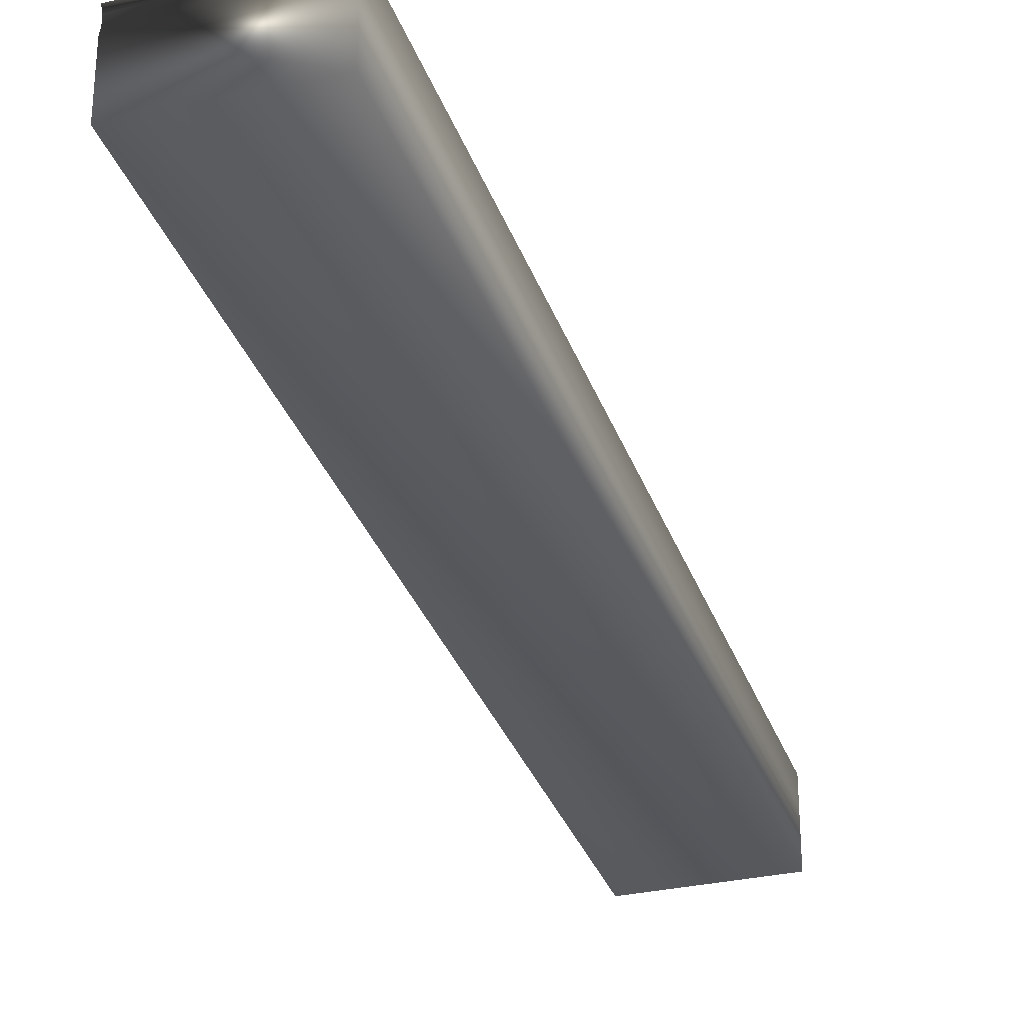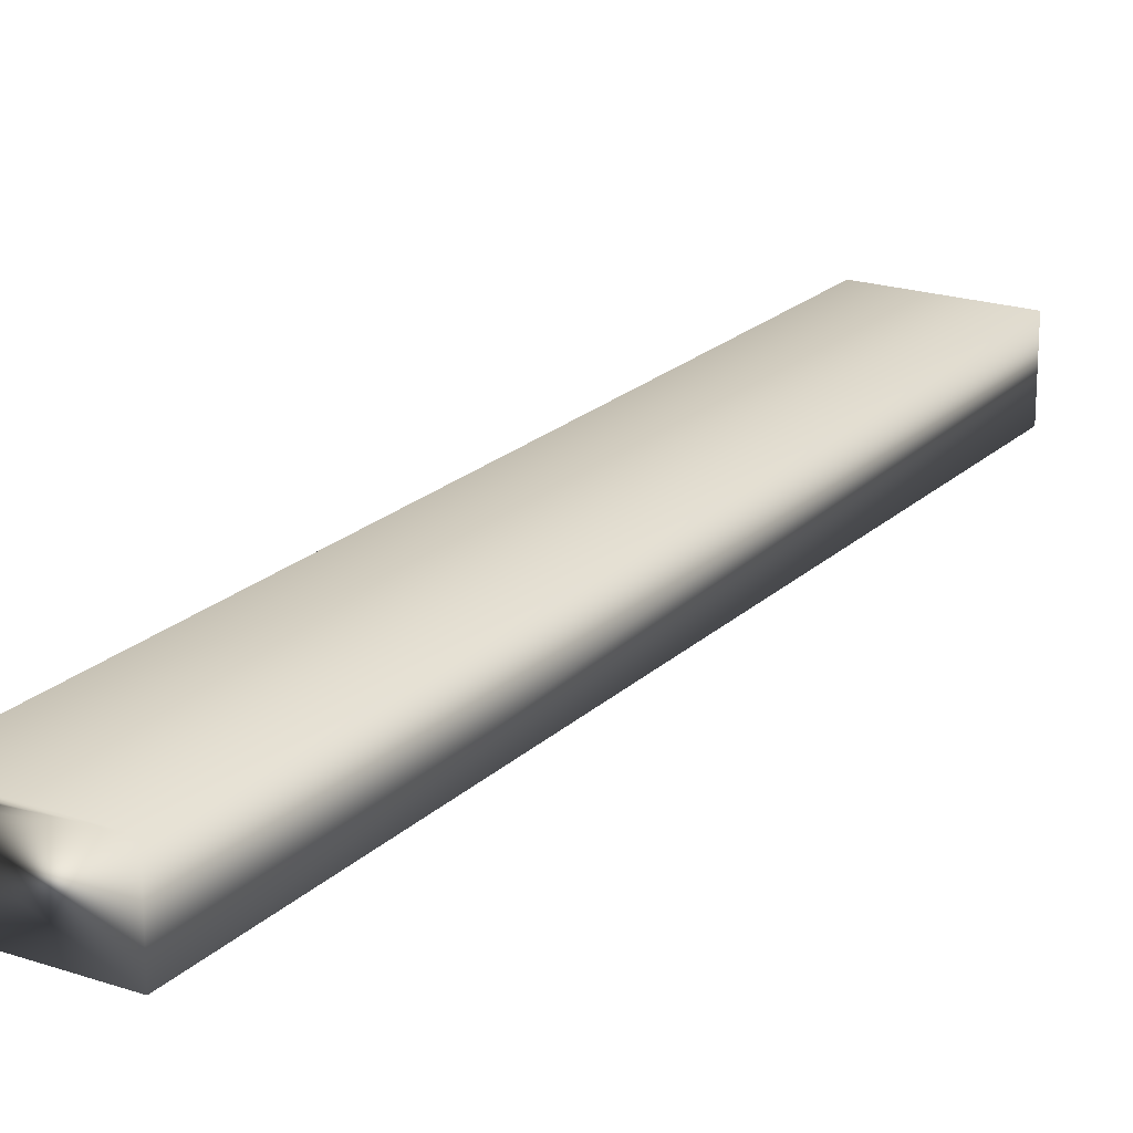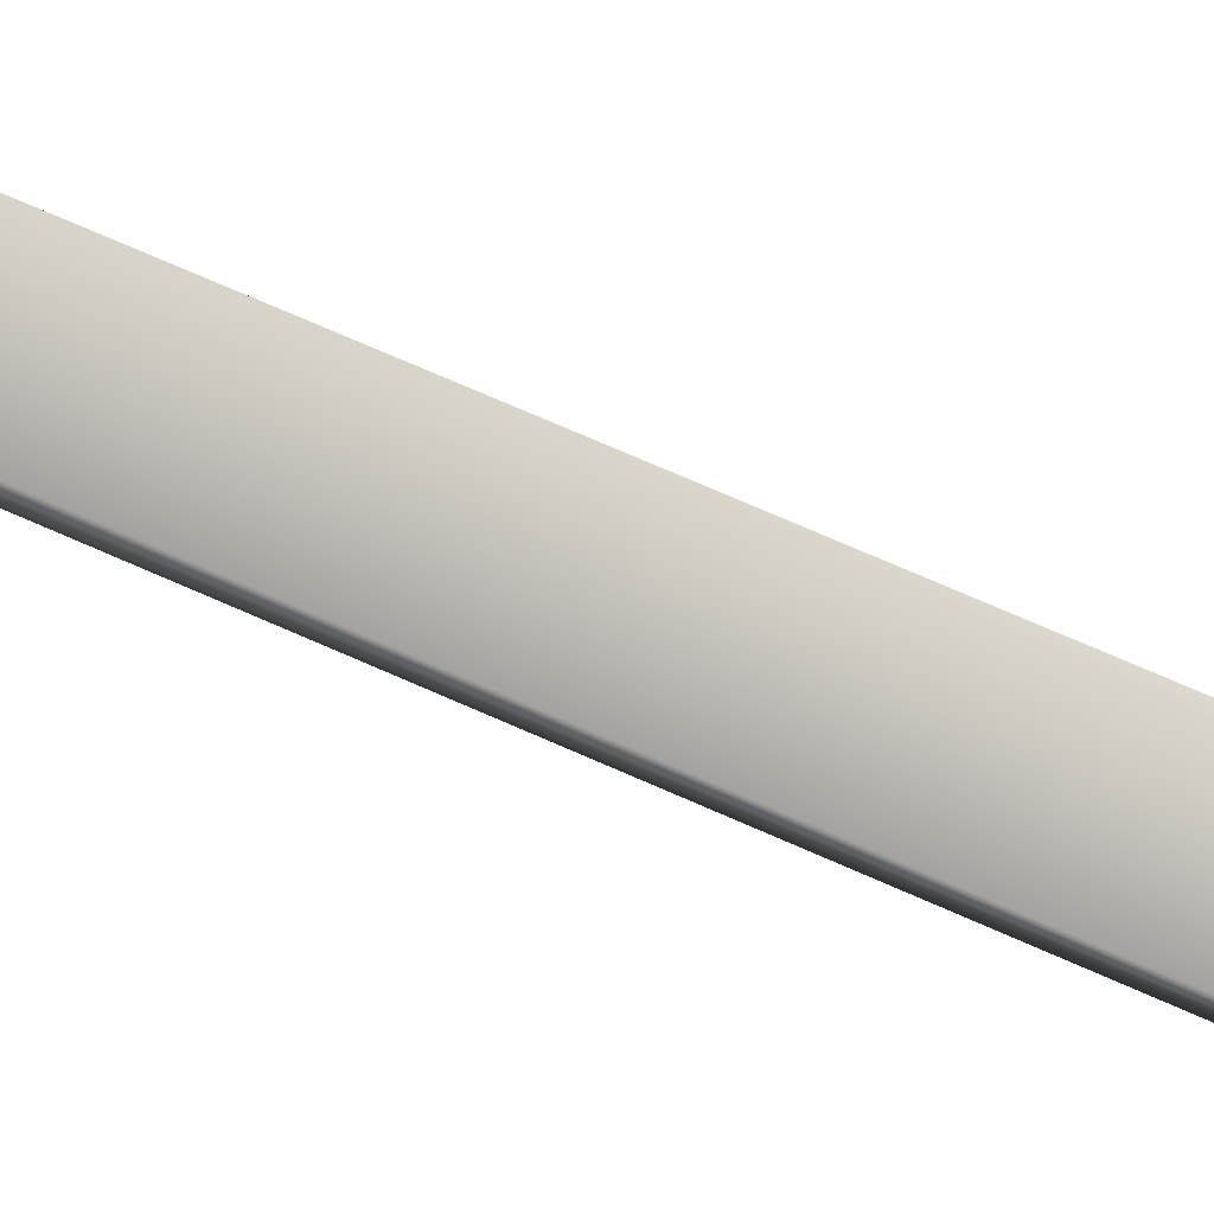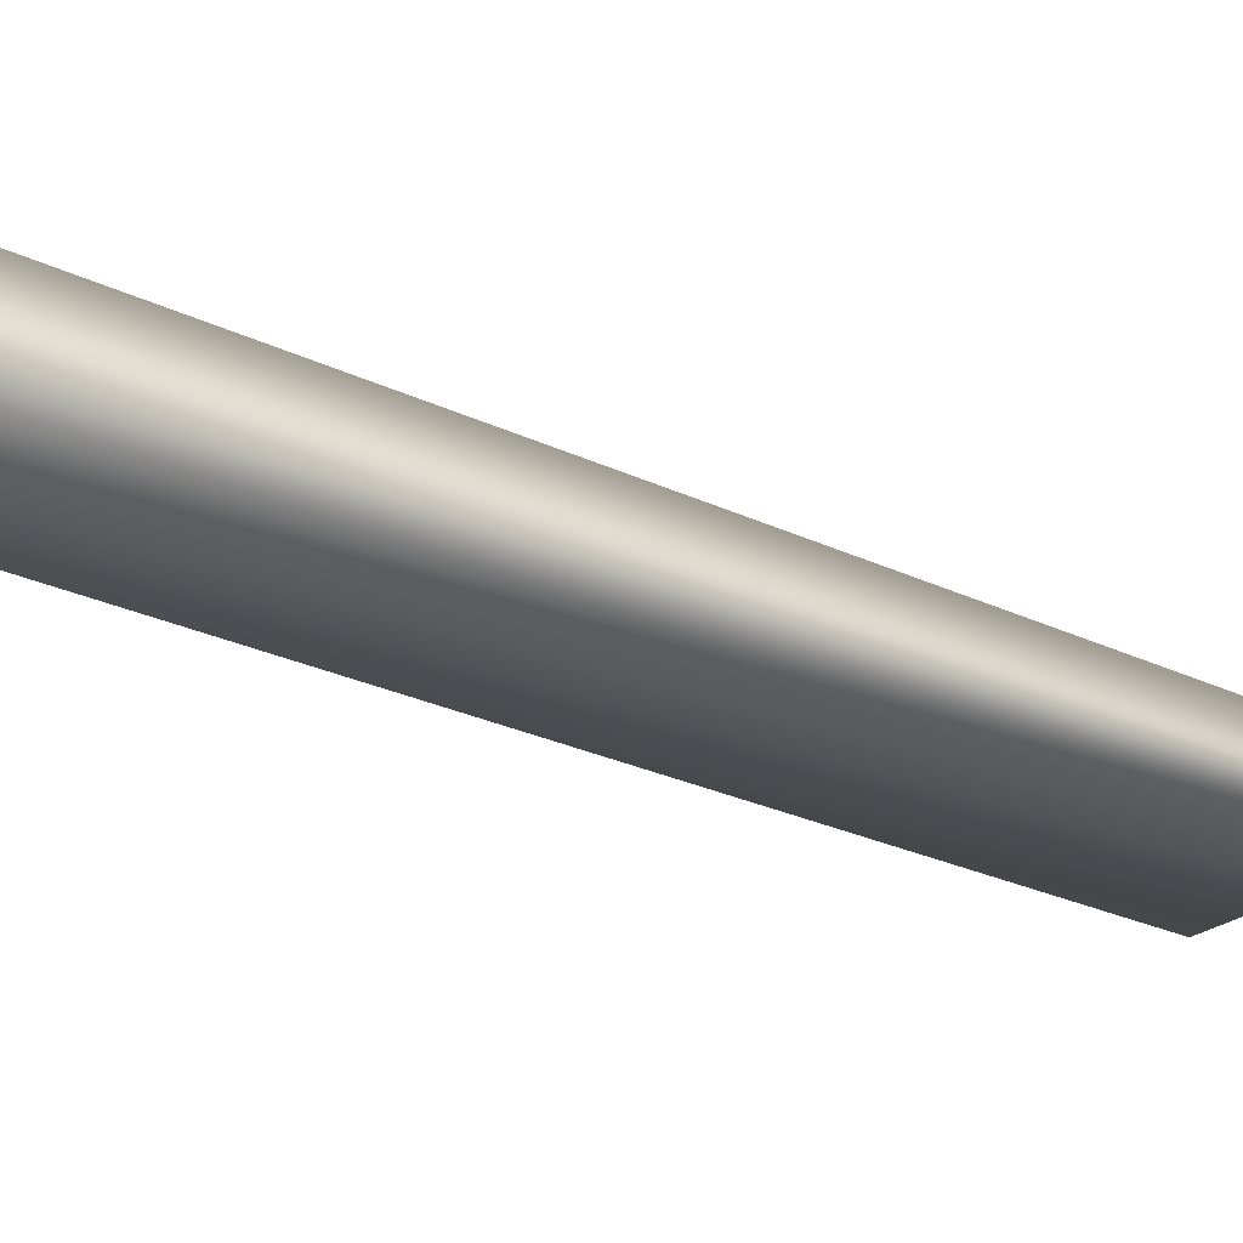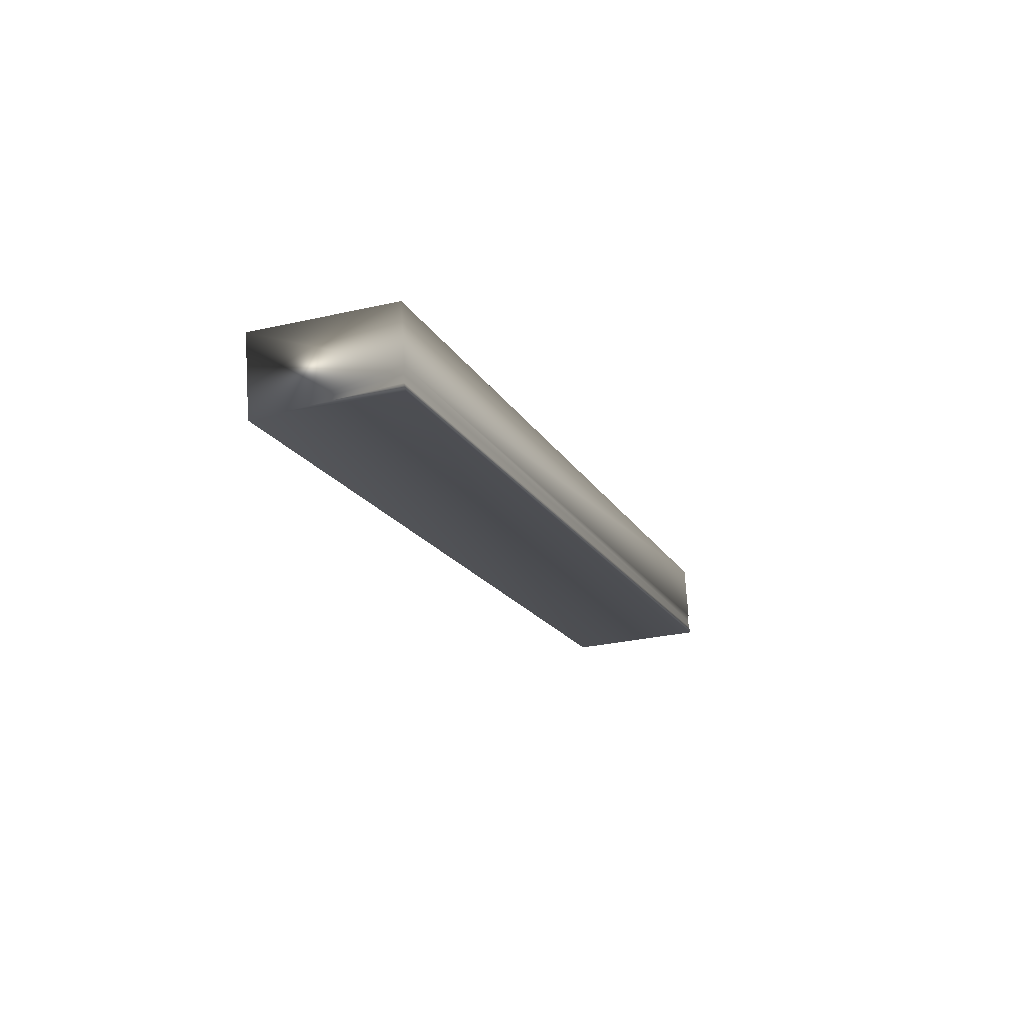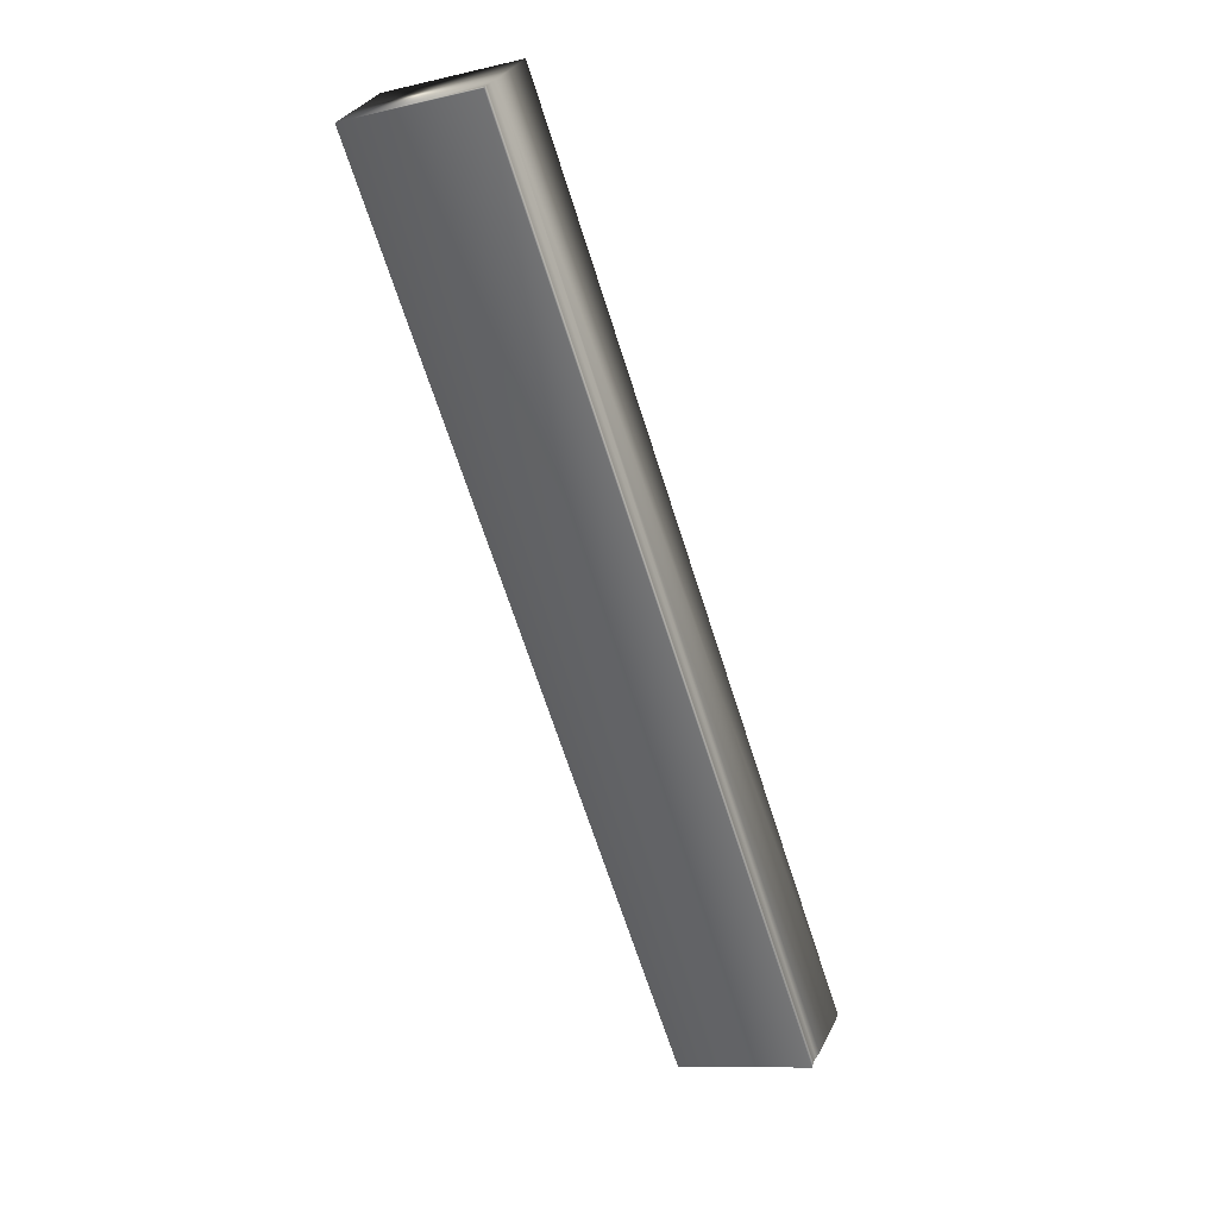
<metadata>
{"format":"obj","ext":"obj","renderer":"f3d","projection":"perspective","resolution":1024,"background":"white","views":[{"elev":-31.6,"azim":36.5,"up":"+Y"},{"elev":20.5,"azim":50.4,"up":"+Y"},{"elev":77.3,"azim":132.3,"up":"+Y"},{"elev":-25.3,"azim":71.0,"up":"+Y"},{"elev":72.7,"azim":176.3,"up":"+Z"},{"elev":31.4,"azim":-157.5,"up":"+Z"}]}
</metadata>
<code>
v -51.56 32.75 -12.61
v -52.71 32.75 -15.94
v -52.05 32.75 -12.44
v -53.2 32.75 -15.77
v -53.2 32.67 -15.77
v -52.05 32.67 -12.44
v -53.19 32.7 -15.77
v -52.05 32.7 -12.45
v -52.05 32.72 -12.45
v -53.19 32.72 -15.77
v -53.2 32.46 -15.77
v -52.71 32.46 -15.94
v -52.05 32.46 -12.44
v -51.56 32.46 -12.61
f 1 2 3
f 3 2 4
f 5 6 7
f 7 6 8
f 7 8 9
f 3 4 9
f 9 4 10
f 9 10 7
f 11 5 12
f 12 5 2
f 2 5 7
f 2 7 10
f 10 4 2
f 13 6 11
f 11 6 5
f 1 14 2
f 2 14 12
f 13 14 6
f 6 14 1
f 6 1 8
f 8 1 9
f 9 1 3
f 14 13 12
f 12 13 11

</code>
